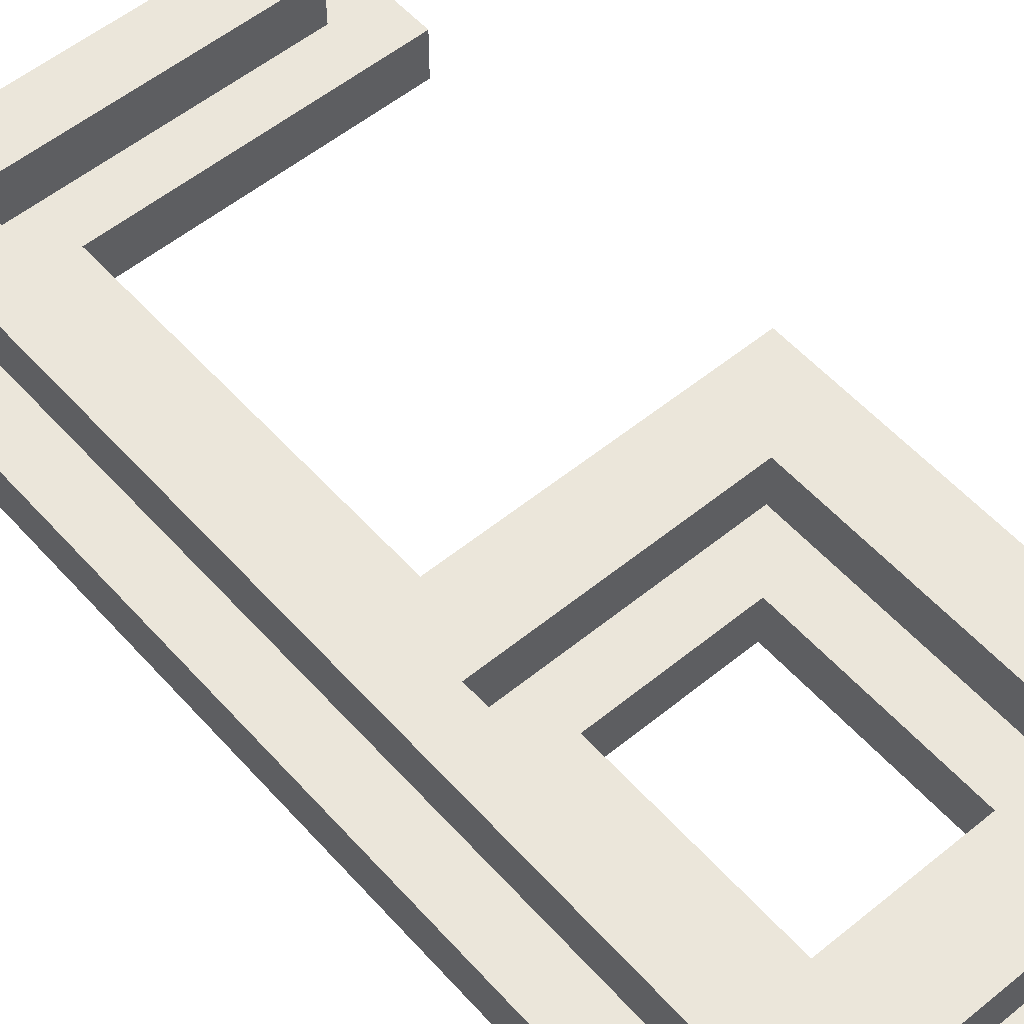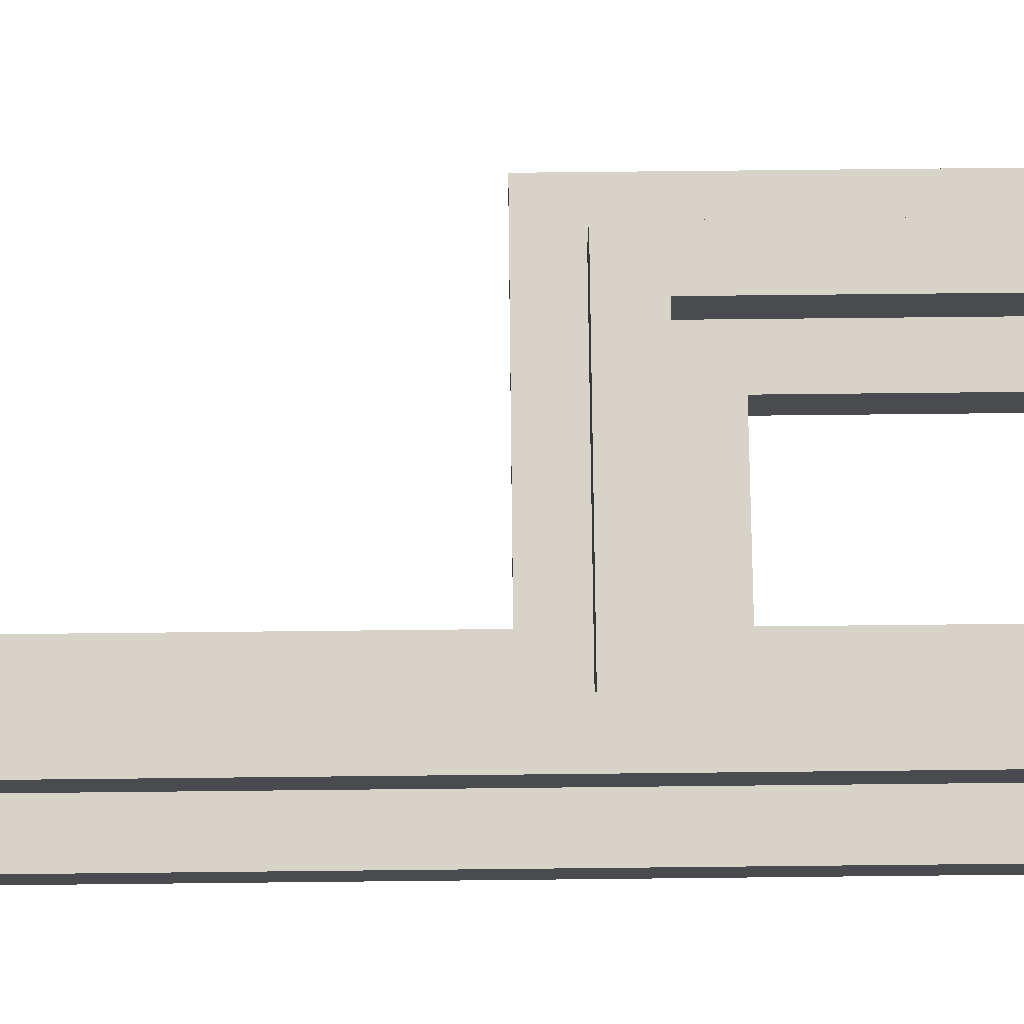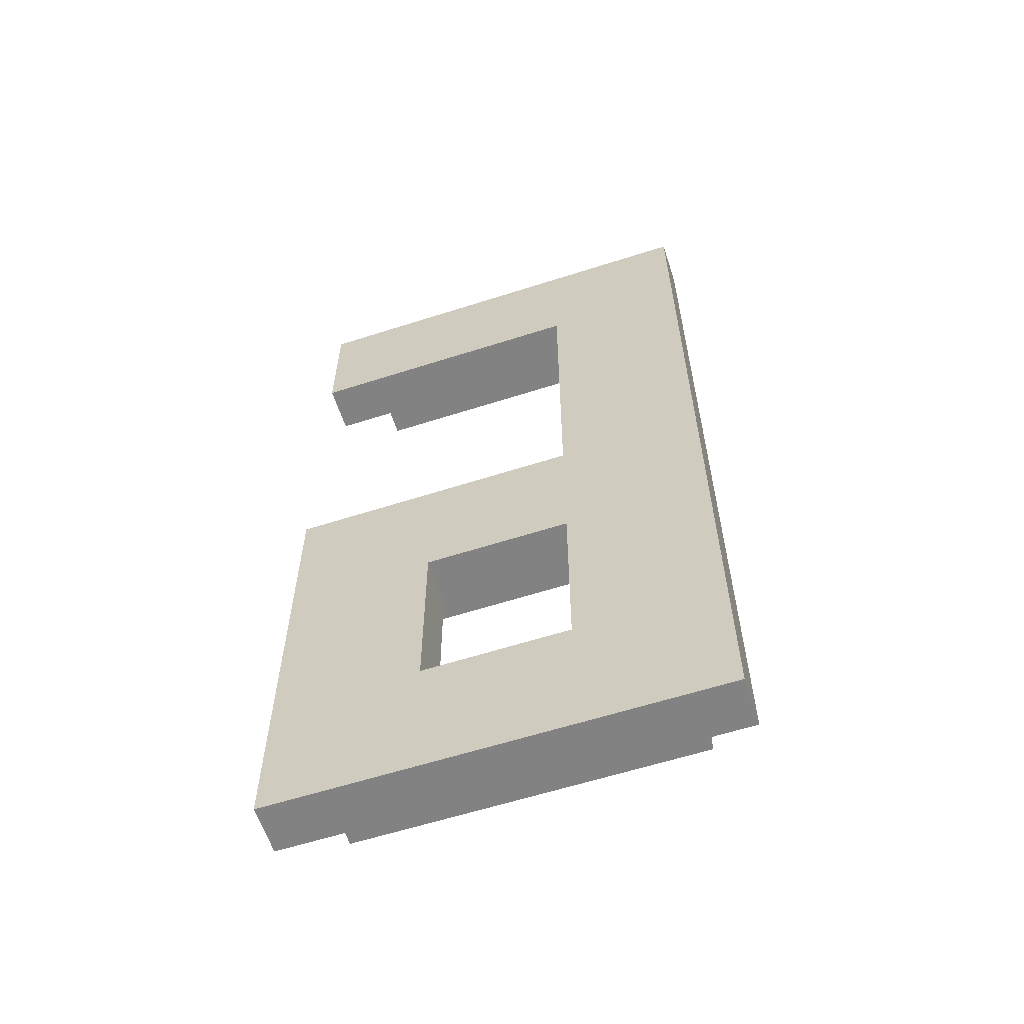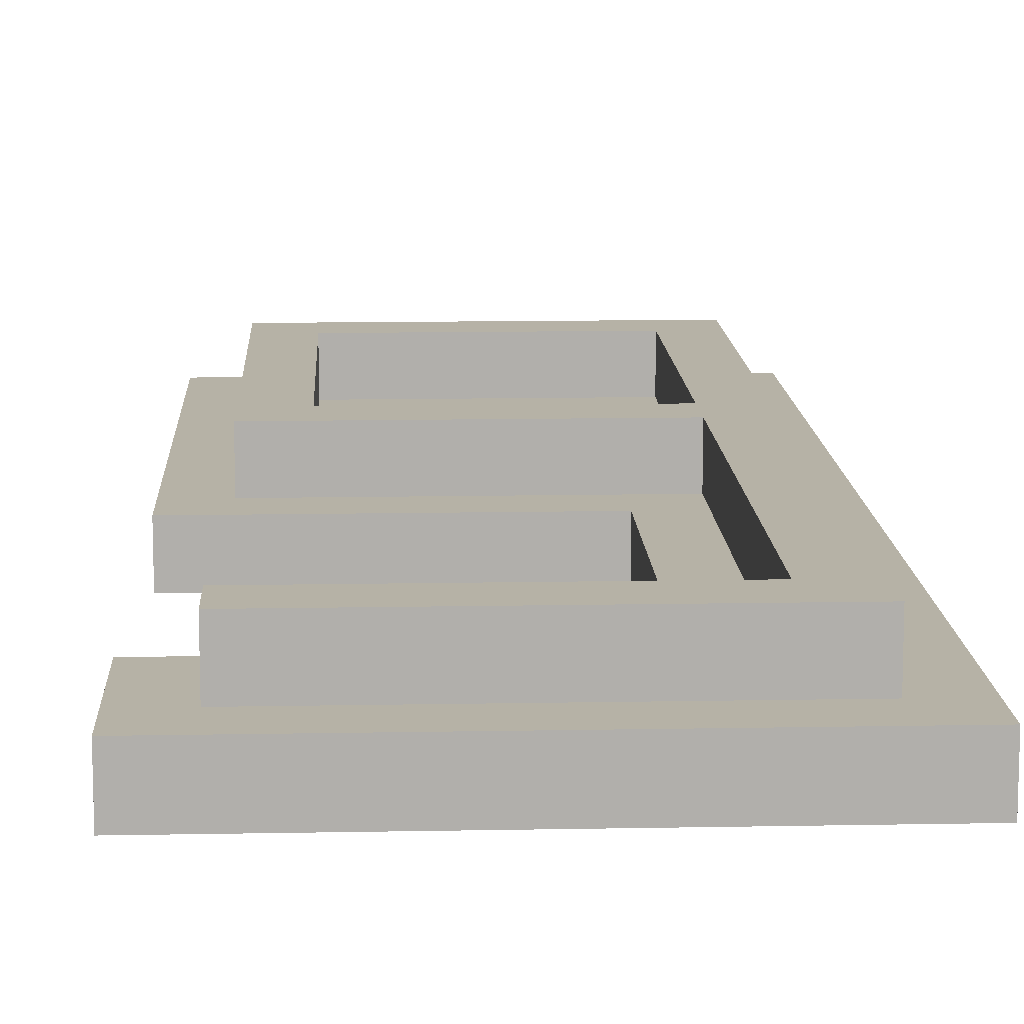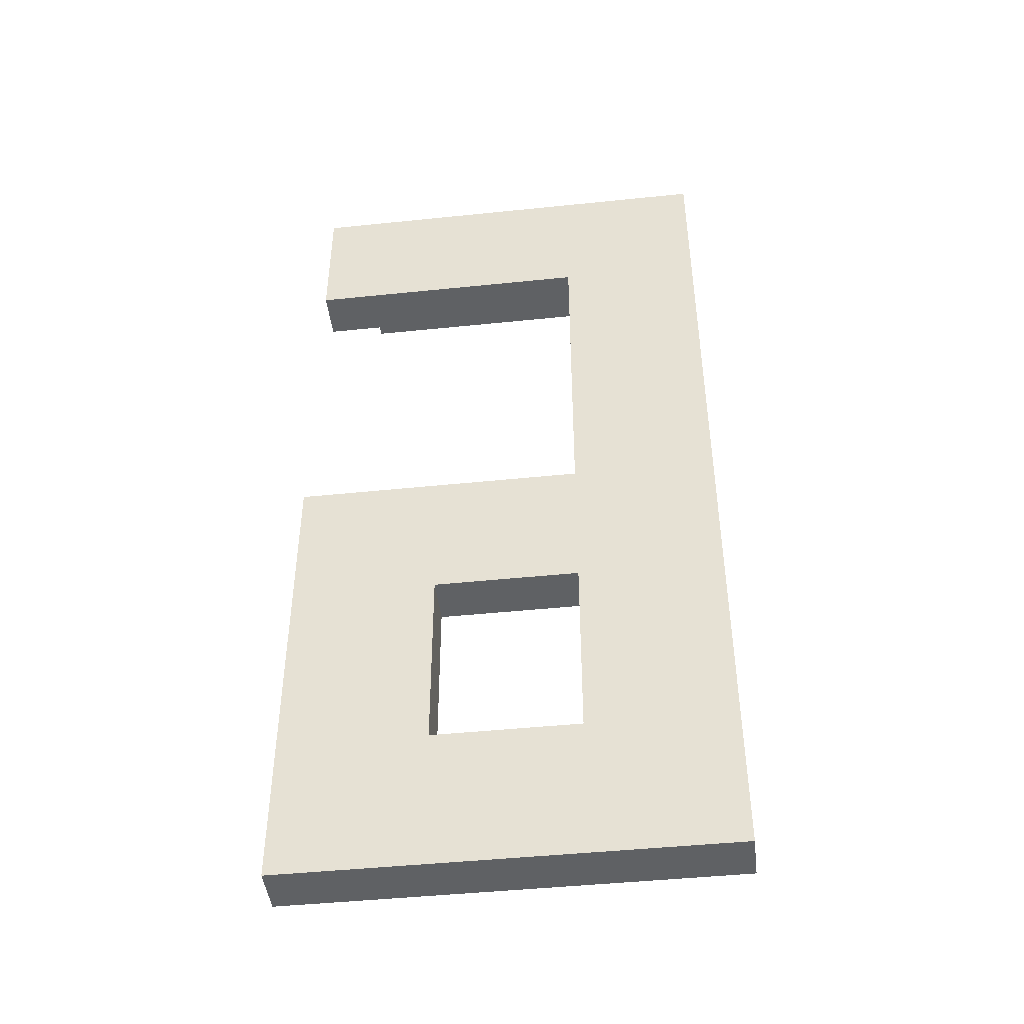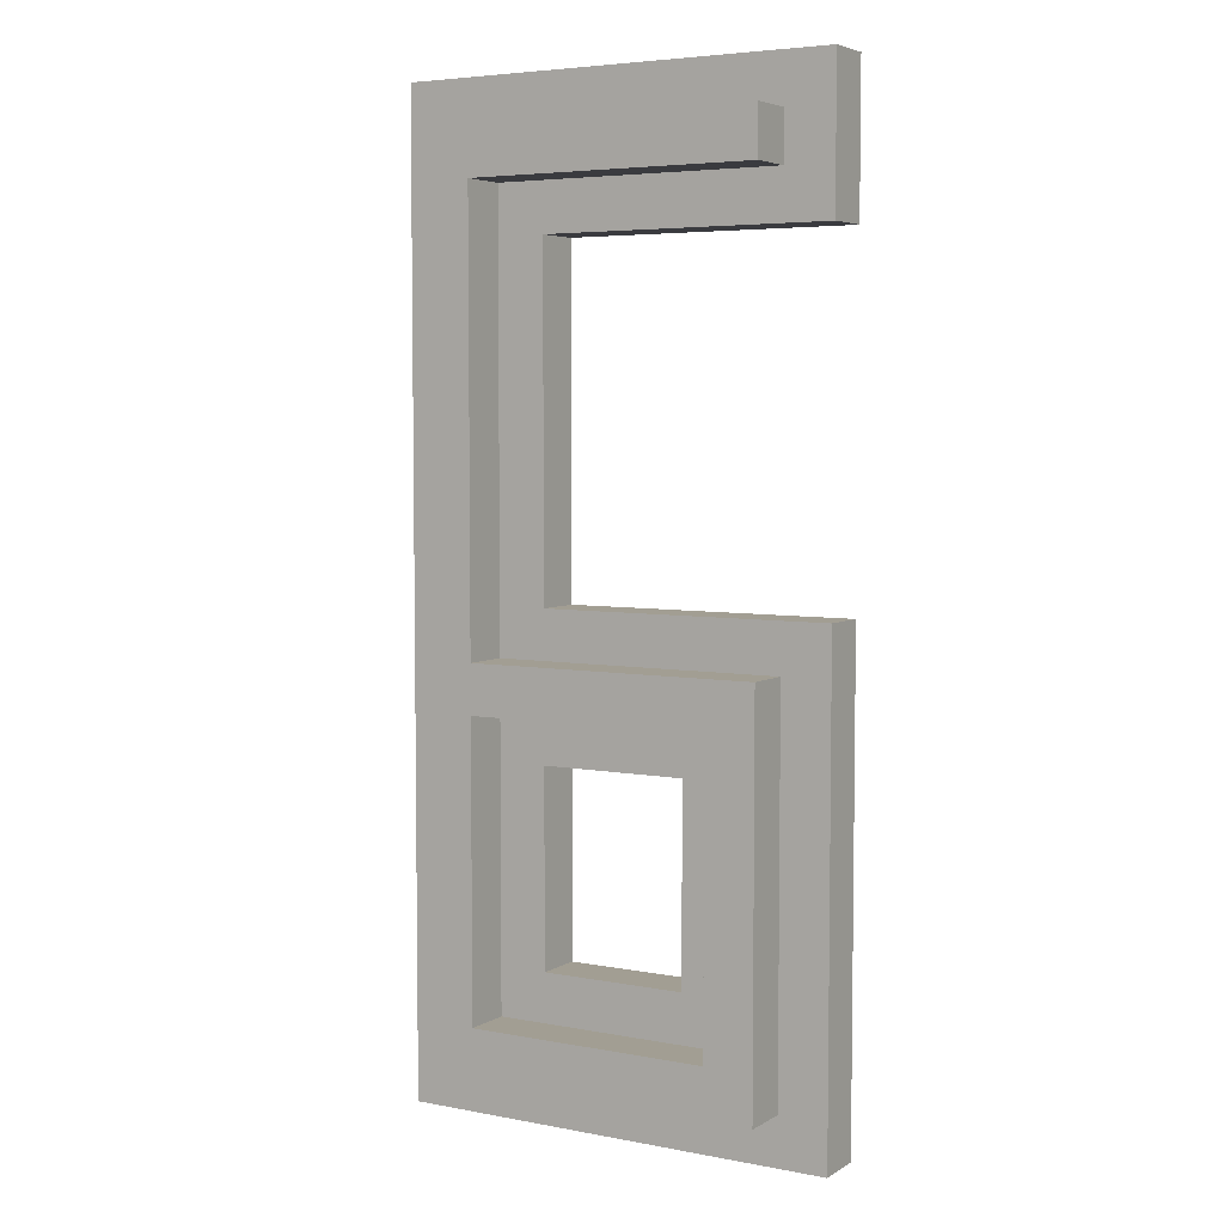
<metadata>
{"format":"obj","ext":"obj","renderer":"f3d","projection":"perspective","resolution":1024,"background":"white","views":[{"elev":54.8,"azim":139.2,"up":"+Y"},{"elev":76.1,"azim":89.4,"up":"+Y"},{"elev":-60.7,"azim":18.1,"up":"+Z"},{"elev":12.2,"azim":-2.6,"up":"+Y"},{"elev":-45.7,"azim":6.8,"up":"+Z"},{"elev":5.0,"azim":-149.2,"up":"+Z"}]}
</metadata>
<code>
o
v 0 2 0
v 0 2 -0.3
v 0 2 -1
v 0 2 -2
v 0 2.1 0
v 0 2.1 -0.3
v 0 2.1 -1
v 0 2.1 -2
v 0.1 2.1 -0.1
v 0.1 2.1 -0.2
v 0.1 2.1 -1.1
v 0.1 2.1 -1.9
v 0.1 2.2 -0.1
v 0.1 2.2 -0.2
v 0.1 2.2 -1.1
v 0.1 2.2 -1.9
v 0.6 2 -0.3
v 0.6 2 -1
v 0.6 2 -1.3
v 0.6 2 -1.7
v 0.6 2.1 -0.3
v 0.6 2.1 -1
v 0.6 2.1 -1.3
v 0.6 2.1 -1.7
v 0.7 2.1 -0.2
v 0.7 2.1 -1.1
v 0.7 2.1 -1.2
v 0.7 2.1 -1.8
v 0.7 2.2 -0.2
v 0.7 2.2 -1.1
v 0.7 2.2 -1.2
v 0.7 2.2 -1.8
v 0.2 2.1 -1.2
v 0.2 2.1 -1.8
v 0.2 2.2 -1.2
v 0.2 2.2 -1.8
v 0.3 2 -1.3
v 0.3 2 -1.7
v 0.3 2.1 -1.3
v 0.3 2.1 -1.7
v 0.8 2.1 -0.1
v 0.8 2.1 -1.9
v 0.8 2.2 -0.1
v 0.8 2.2 -1.9
v 0.9 2 0
v 0.9 2 -2
v 0.9 2.1 0
v 0.9 2.1 -2
v 0 2 0
v 0 2.1 0
v 0.9 2 0
v 0.9 2.1 0
v 0.1 2.1 -0.1
v 0.1 2.2 -0.1
v 0.8 2.1 -0.1
v 0.8 2.2 -0.1
v 0 2 -1
v 0 2.1 -1
v 0.6 2 -1
v 0.6 2.1 -1
v 0.1 2.1 -1.1
v 0.1 2.2 -1.1
v 0.7 2.1 -1.1
v 0.7 2.2 -1.1
v 0.3 2 -1.7
v 0.3 2.1 -1.7
v 0.6 2 -1.7
v 0.6 2.1 -1.7
v 0.2 2.1 -1.8
v 0.2 2.2 -1.8
v 0.7 2.1 -1.8
v 0.7 2.2 -1.8
v 0.1 2.1 -0.2
v 0.1 2.2 -0.2
v 0.7 2.1 -0.2
v 0.7 2.2 -0.2
v 0 2 -0.3
v 0 2.1 -0.3
v 0.6 2 -0.3
v 0.6 2.1 -0.3
v 0.2 2.1 -1.2
v 0.2 2.2 -1.2
v 0.7 2.1 -1.2
v 0.7 2.2 -1.2
v 0.3 2 -1.3
v 0.3 2.1 -1.3
v 0.6 2 -1.3
v 0.6 2.1 -1.3
v 0.1 2.1 -1.9
v 0.1 2.2 -1.9
v 0.8 2.1 -1.9
v 0.8 2.2 -1.9
v 0 2 -2
v 0 2.1 -2
v 0.9 2 -2
v 0.9 2.1 -2
v 0 2 0
v 0.9 2 0
v 0 2 -0.3
v 0.6 2 -0.3
v 0 2 -1
v 0.6 2 -1
v 0.3 2 -1.3
v 0.6 2 -1.3
v 0.3 2 -1.7
v 0.6 2 -1.7
v 0 2 -2
v 0.9 2 -2
v 0 2.1 0
v 0.9 2.1 0
v 0.1 2.1 -0.1
v 0.8 2.1 -0.1
v 0.1 2.1 -0.2
v 0.7 2.1 -0.2
v 0 2.1 -0.3
v 0.6 2.1 -0.3
v 0 2.1 -1
v 0.6 2.1 -1
v 0.1 2.1 -1.1
v 0.7 2.1 -1.1
v 0.2 2.1 -1.2
v 0.7 2.1 -1.2
v 0.3 2.1 -1.3
v 0.6 2.1 -1.3
v 0.3 2.1 -1.7
v 0.6 2.1 -1.7
v 0.2 2.1 -1.8
v 0.7 2.1 -1.8
v 0.1 2.1 -1.9
v 0.8 2.1 -1.9
v 0 2.1 -2
v 0.9 2.1 -2
v 0.1 2.2 -0.1
v 0.8 2.2 -0.1
v 0.1 2.2 -0.2
v 0.7 2.2 -0.2
v 0.1 2.2 -1.1
v 0.7 2.2 -1.1
v 0.2 2.2 -1.2
v 0.7 2.2 -1.2
v 0.2 2.2 -1.8
v 0.7 2.2 -1.8
v 0.1 2.2 -1.9
v 0.8 2.2 -1.9
f 5 2 1
f 6 2 5
f 7 4 3
f 8 4 7
f 13 10 9
f 14 10 13
f 15 12 11
f 16 12 15
f 21 18 17
f 22 18 21
f 23 20 19
f 24 20 23
f 29 26 25
f 30 26 29
f 31 28 27
f 32 28 31
f 33 34 35
f 35 34 36
f 37 38 39
f 39 38 40
f 41 42 43
f 43 42 44
f 45 46 47
f 47 46 48
f 51 50 49
f 52 50 51
f 55 54 53
f 56 54 55
f 59 58 57
f 60 58 59
f 63 62 61
f 64 62 63
f 67 66 65
f 68 66 67
f 71 70 69
f 72 70 71
f 73 74 75
f 75 74 76
f 77 78 79
f 79 78 80
f 81 82 83
f 83 82 84
f 85 86 87
f 87 86 88
f 89 90 91
f 91 90 92
f 93 94 95
f 95 94 96
f 99 98 97
f 100 98 99
f 102 98 100
f 103 102 101
f 104 98 102
f 104 102 103
f 105 103 101
f 106 98 104
f 107 105 101
f 107 106 105
f 108 98 106
f 108 106 107
f 109 110 111
f 111 110 112
f 109 111 113
f 109 113 115
f 113 114 115
f 115 114 116
f 116 114 118
f 117 118 119
f 118 114 120
f 119 118 120
f 121 122 123
f 123 122 124
f 121 123 125
f 124 122 126
f 121 125 127
f 125 126 127
f 126 122 128
f 127 126 128
f 117 119 129
f 112 110 130
f 117 129 131
f 129 130 131
f 130 110 132
f 131 130 132
f 133 134 135
f 135 134 136
f 136 134 138
f 137 138 139
f 138 134 140
f 139 138 140
f 137 139 141
f 140 134 142
f 137 141 143
f 141 142 143
f 142 134 144
f 143 142 144

</code>
